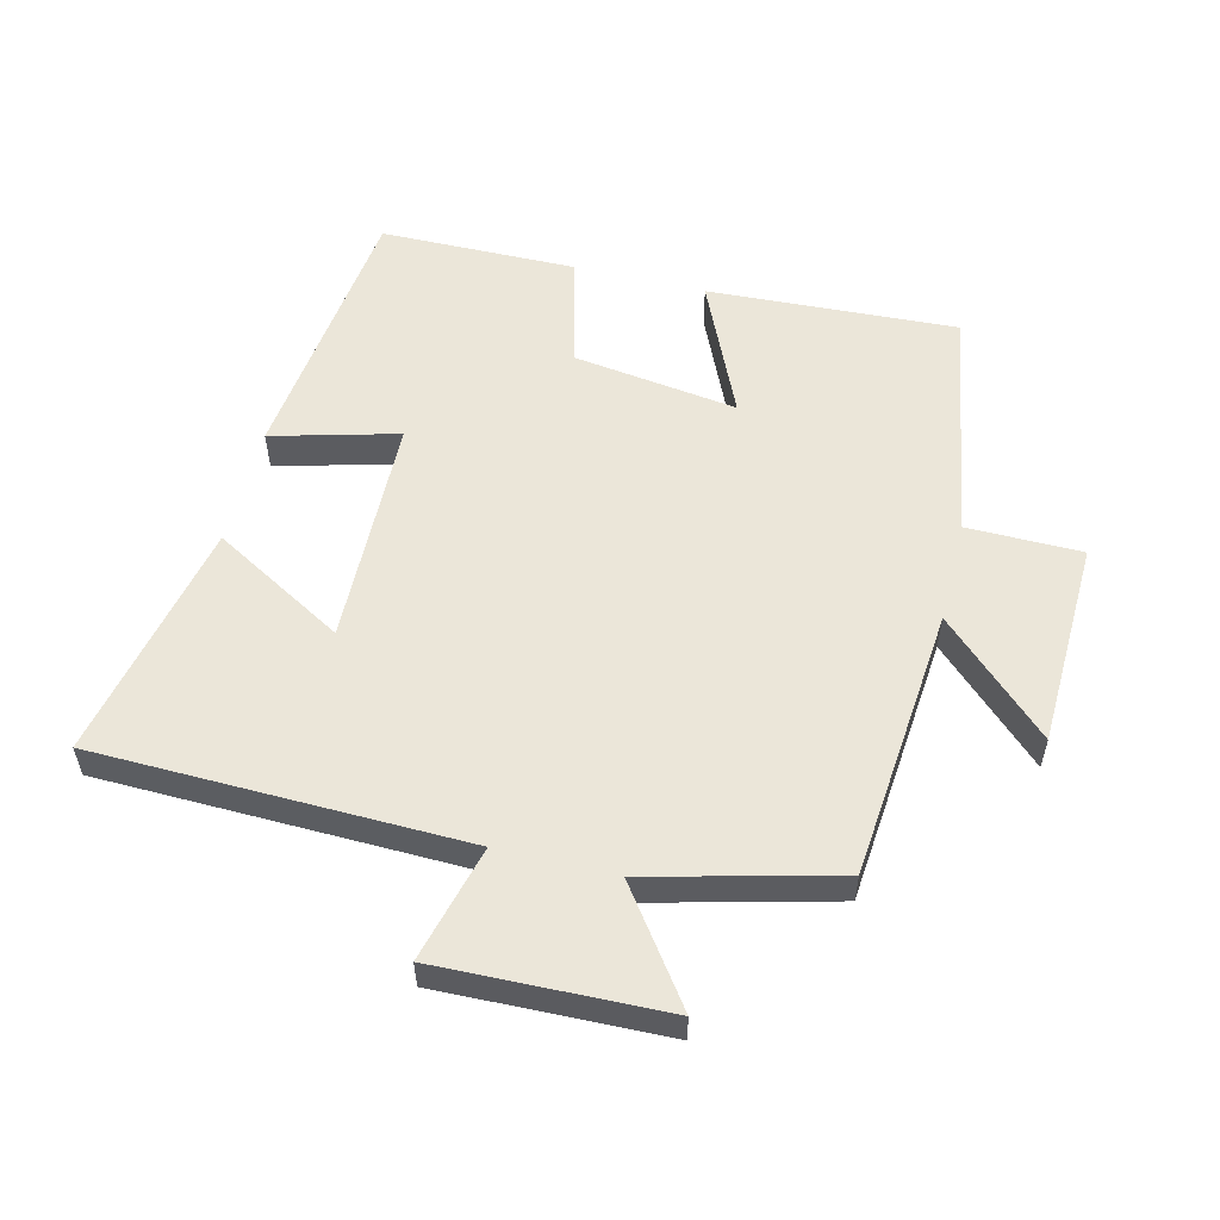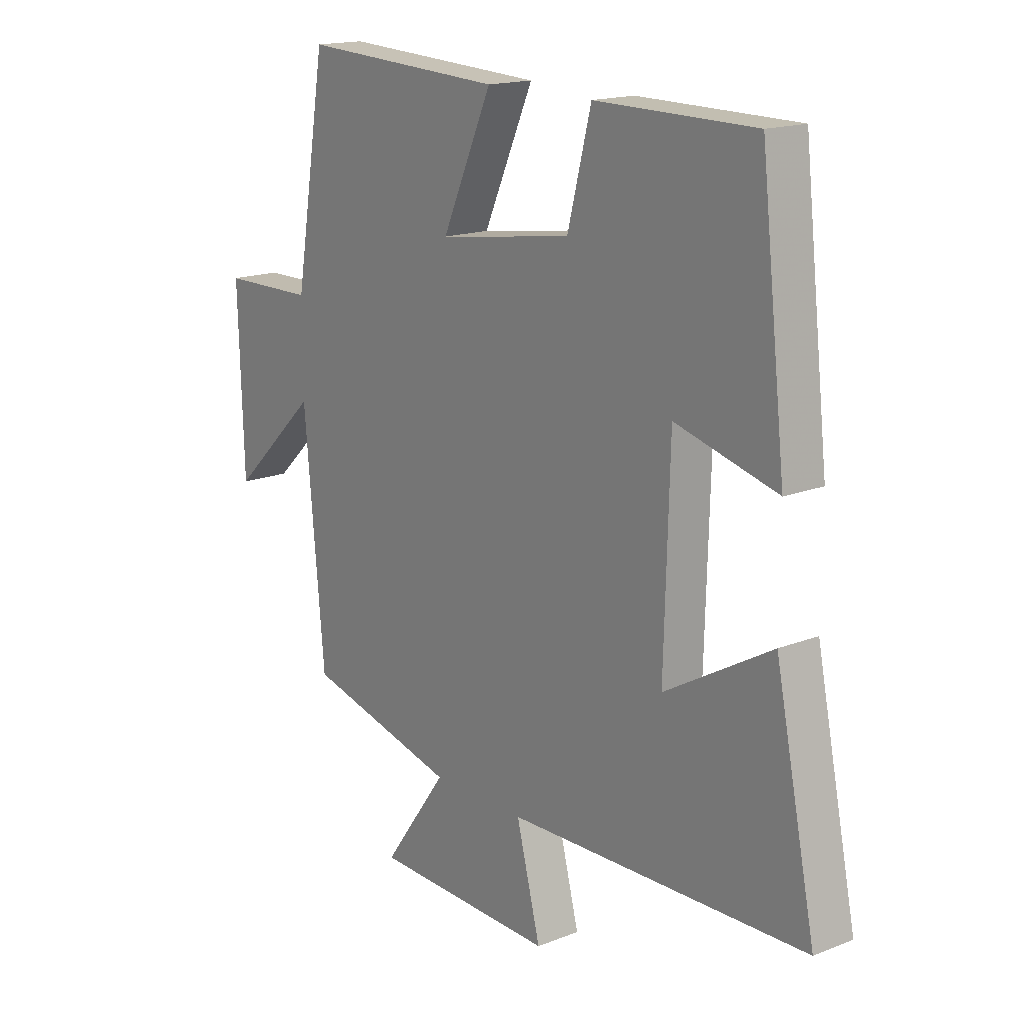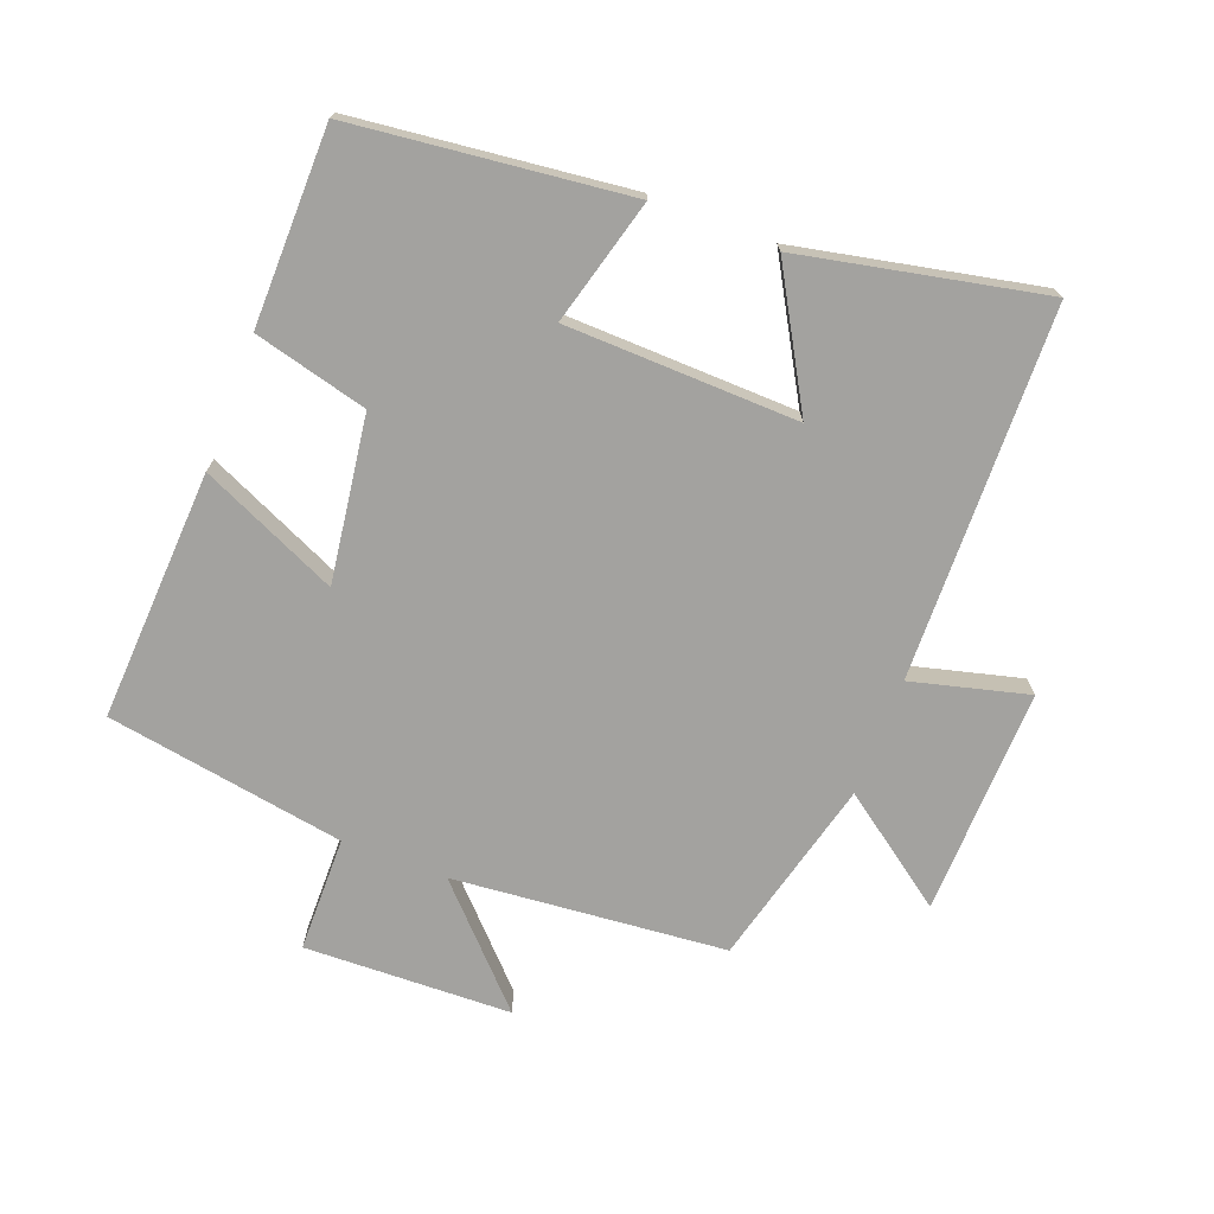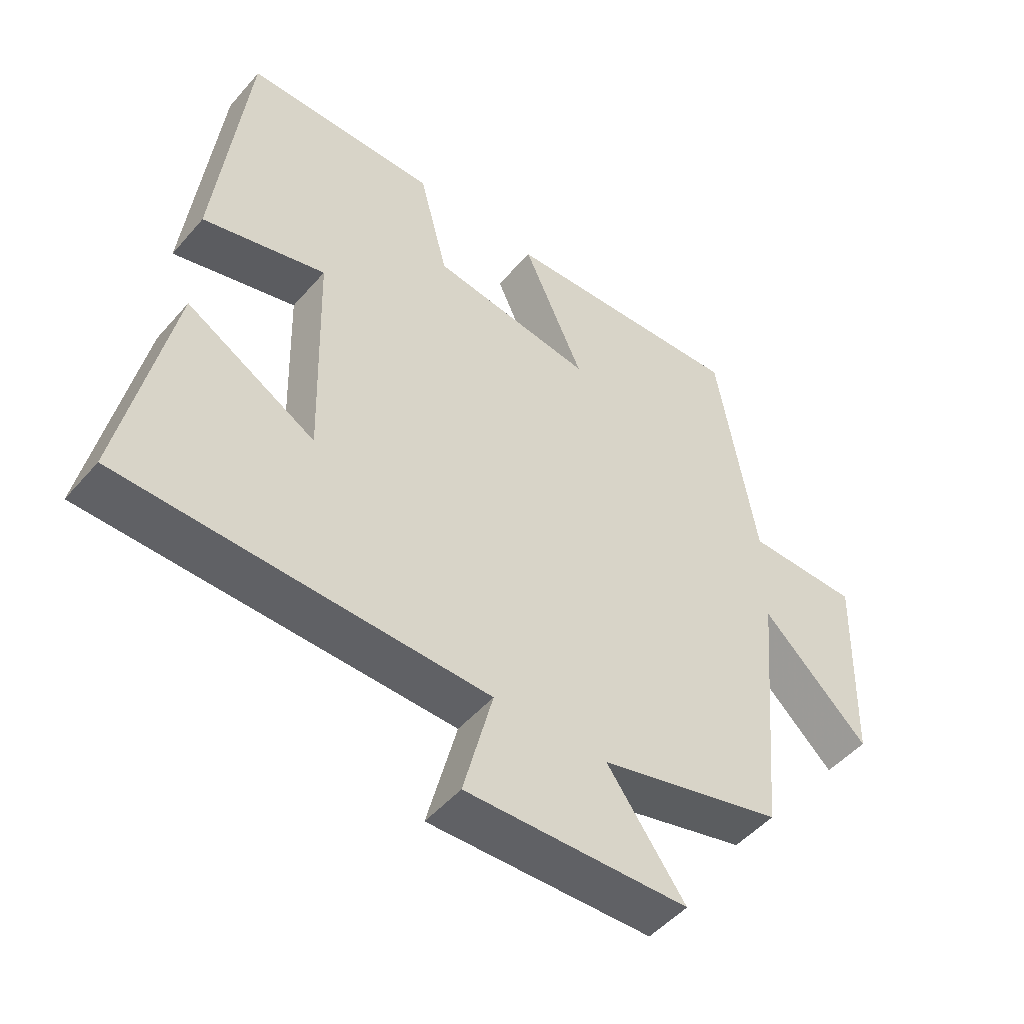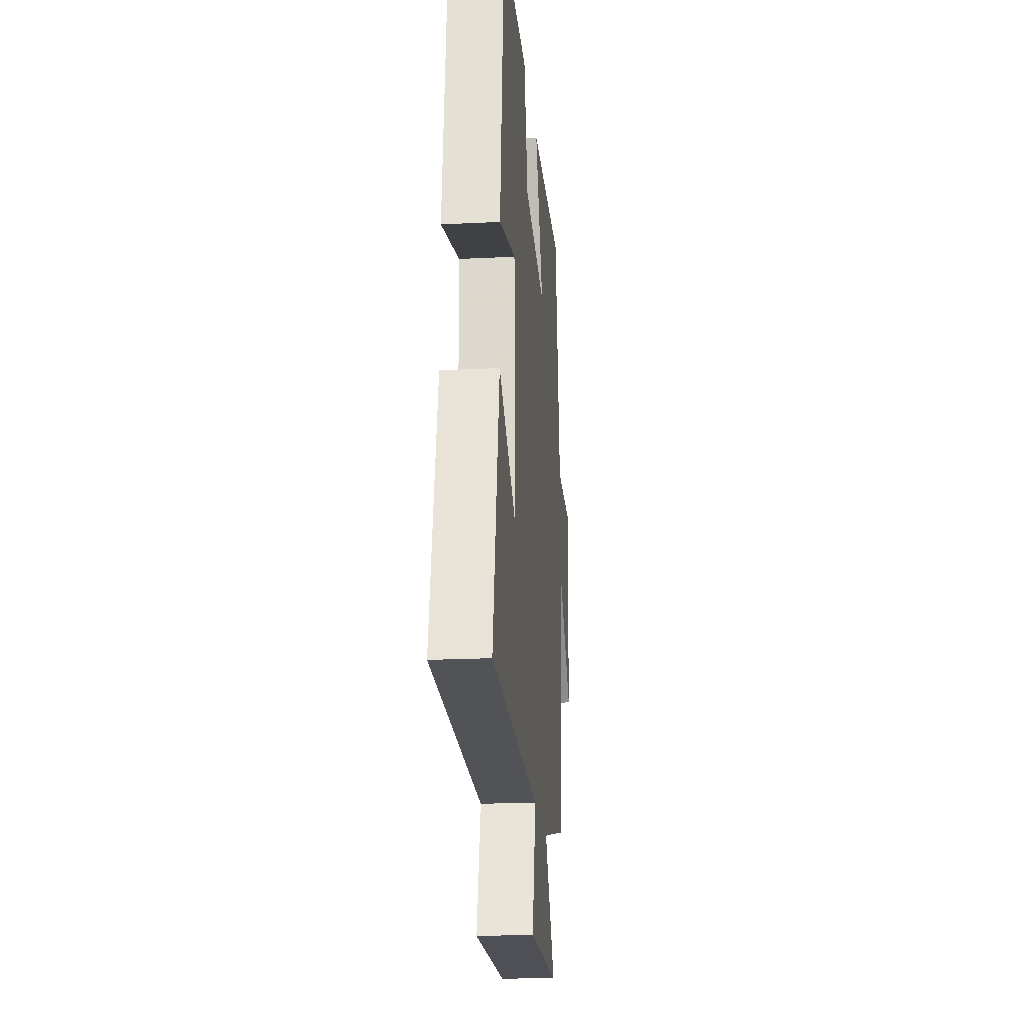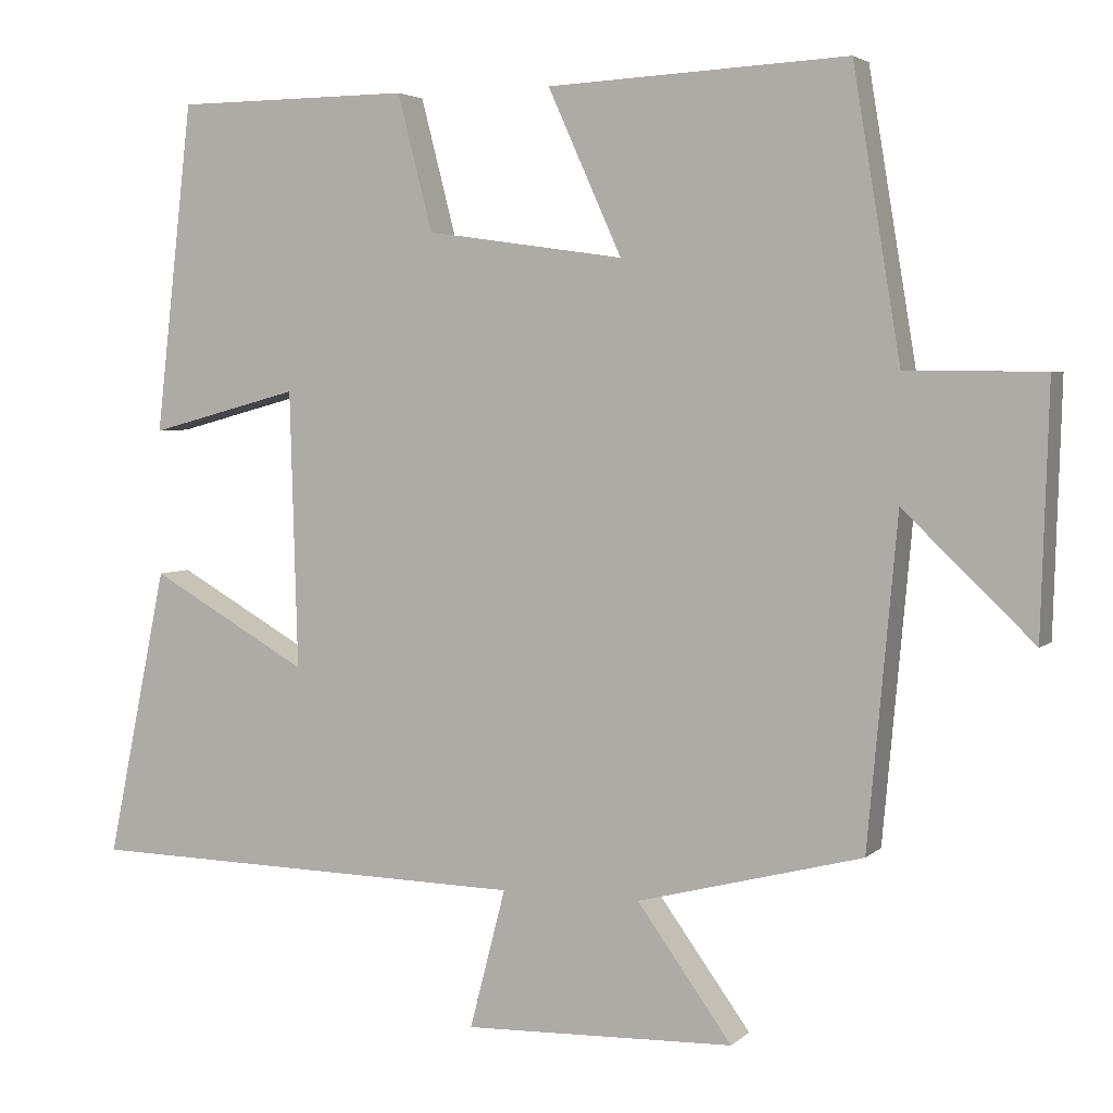
<metadata>
{"format":"obj","ext":"obj","renderer":"f3d","projection":"perspective","resolution":1024,"background":"white","views":[{"elev":55.1,"azim":-166.1,"up":"+Y"},{"elev":16.6,"azim":51.4,"up":"+Z"},{"elev":-72.5,"azim":69.1,"up":"+Y"},{"elev":-49.5,"azim":141.0,"up":"+Z"},{"elev":-21.0,"azim":95.1,"up":"+Z"},{"elev":3.9,"azim":-157.6,"up":"+Z"}]}
</metadata>
<code>
v -0.439 0.07 0.52
v -0.054 0.07 0.5
v -0.149 0.07 0.289
v 0.105 0.07 0.325
v 0.15 0.07 0.5
v 0.452 0.07 0.497
v 0.5 0.07 0.074
v 0.307 0.07 0.126
v 0.297 0.07 -0.23
v 0.5 0.07 -0.114
v 0.577 0.07 -0.487
v 0.007 0.07 -0.5
v 0.053 0.07 -0.679
v -0.295 0.07 -0.669
v -0.173 0.07 -0.5
v -0.462 0.07 -0.426
v -0.5 0.07 -0.007
v -0.667 0.07 -0.167
v -0.677 0.07 0.151
v -0.5 0.07 0.153
v -0.439 0 0.52
v -0.054 0 0.5
v -0.149 0 0.289
v 0.105 0 0.325
v 0.15 0 0.5
v 0.452 0 0.497
v 0.5 0 0.074
v 0.307 0 0.126
v 0.297 0 -0.23
v 0.5 0 -0.114
v 0.577 0 -0.487
v 0.007 0 -0.5
v 0.053 0 -0.679
v -0.295 0 -0.669
v -0.173 0 -0.5
v -0.462 0 -0.426
v -0.5 0 -0.007
v -0.667 0 -0.167
v -0.677 0 0.151
v -0.5 0 0.153
f 17 18 19 20
f 15 16 17 20
f 15 20 1
f 12 13 14 15
f 9 10 11 12
f 8 9 12 15
f 5 6 7 8
f 4 5 8
f 3 4 8 15
f 1 2 3
f 1 3 15
f 40 39 38 37
f 40 37 36 35
f 21 40 35
f 35 34 33 32
f 32 31 30 29
f 35 32 29 28
f 28 27 26 25
f 28 25 24
f 35 28 24 23
f 23 22 21
f 35 23 21
f 1 21 22 2
f 2 22 23 3
f 3 23 24 4
f 4 24 25 5
f 5 25 26 6
f 6 26 27 7
f 7 27 28 8
f 8 28 29 9
f 9 29 30 10
f 10 30 31 11
f 11 31 32 12
f 12 32 33 13
f 13 33 34 14
f 14 34 35 15
f 15 35 36 16
f 16 36 37 17
f 17 37 38 18
f 18 38 39 19
f 19 39 40 20
f 20 40 21 1

</code>
